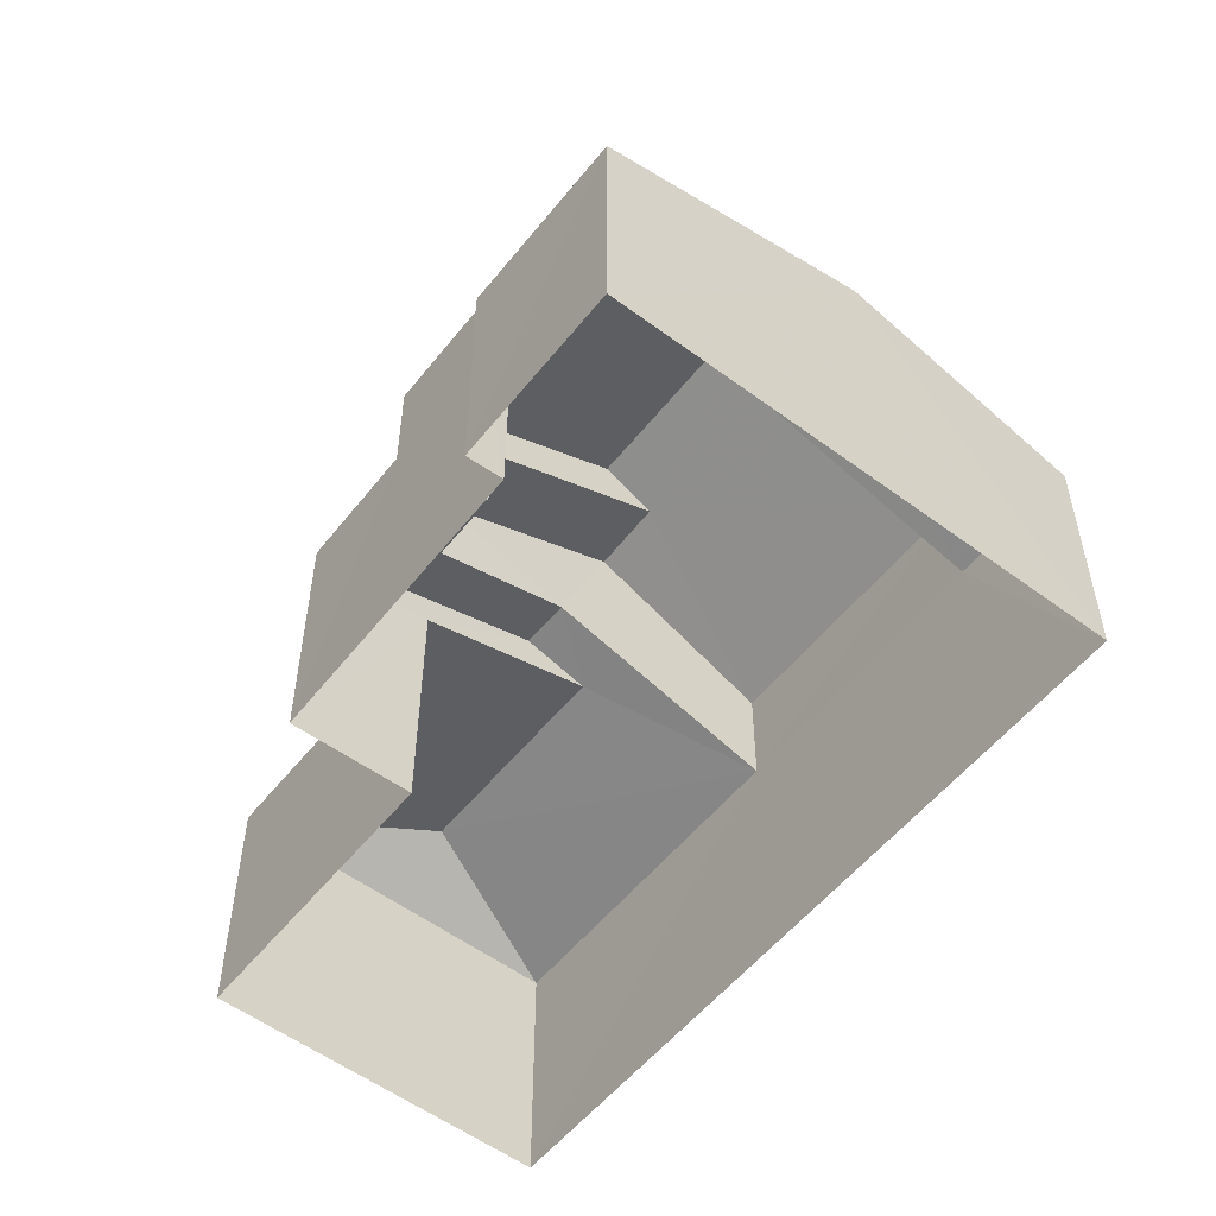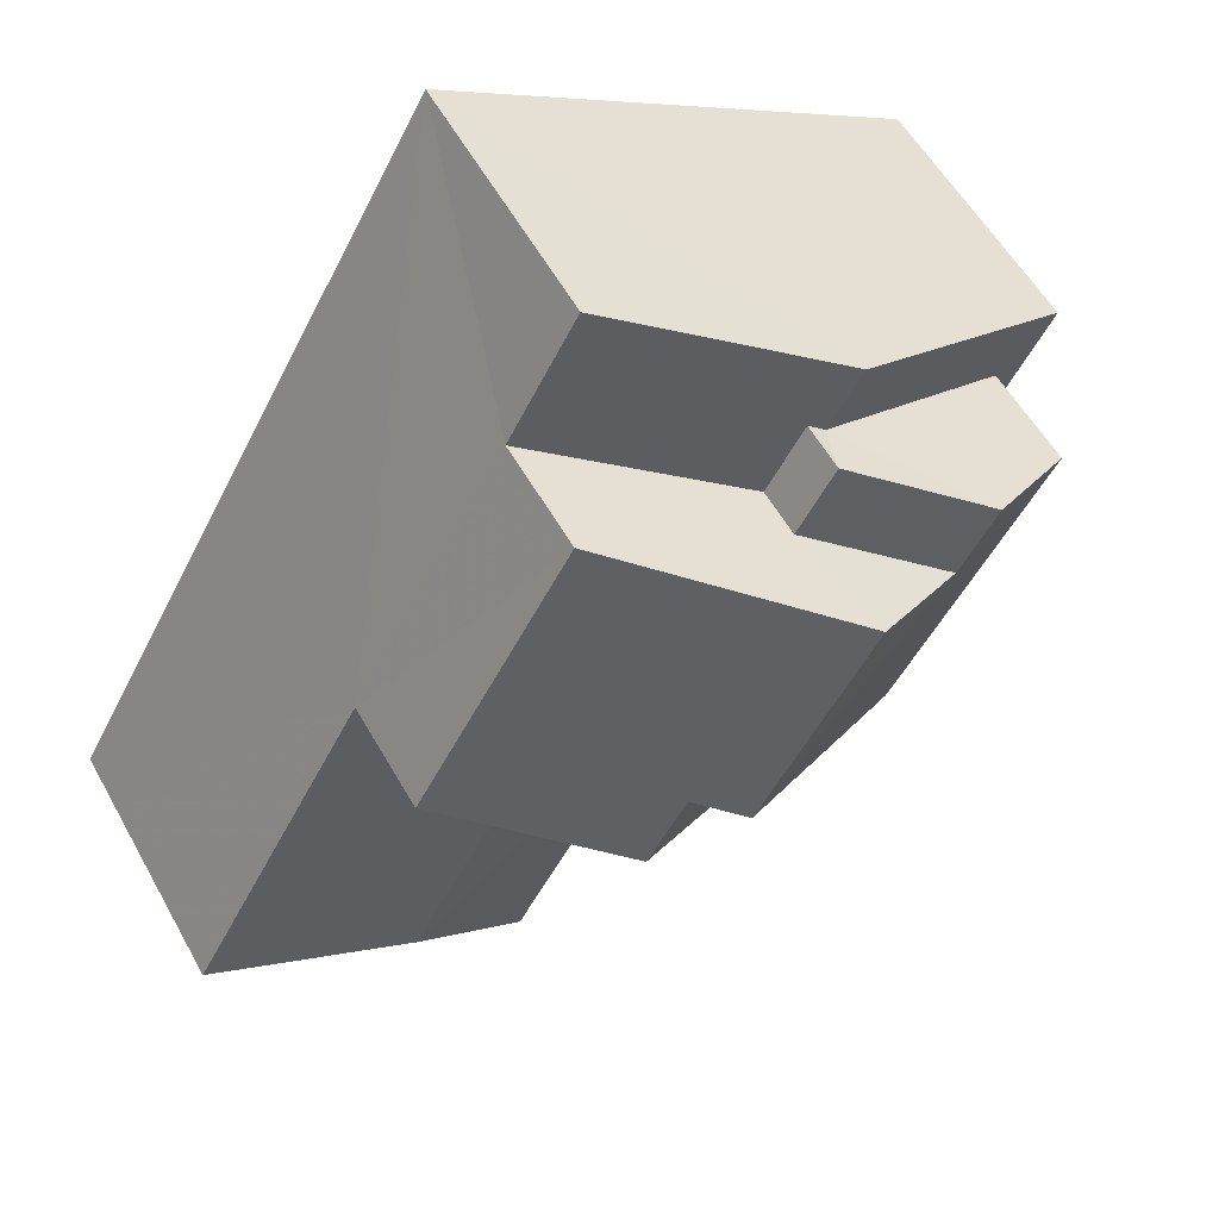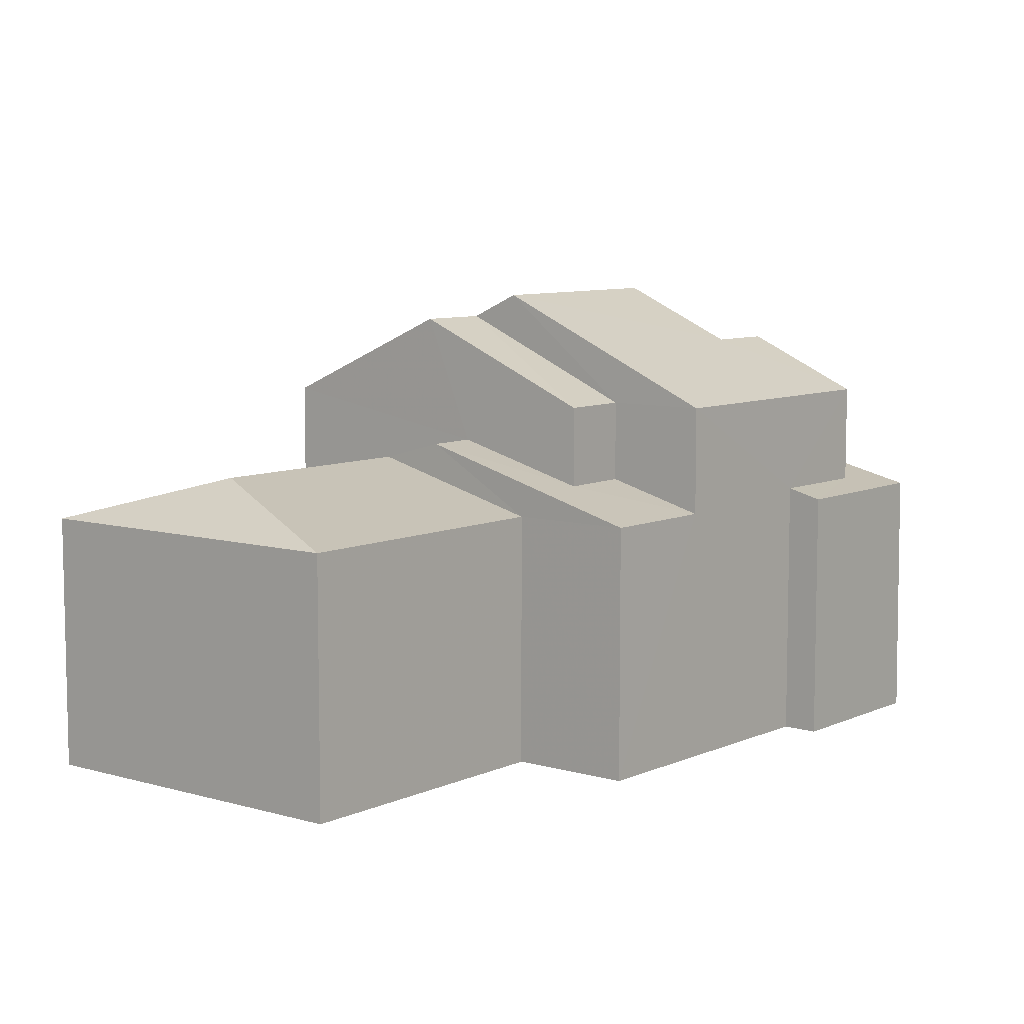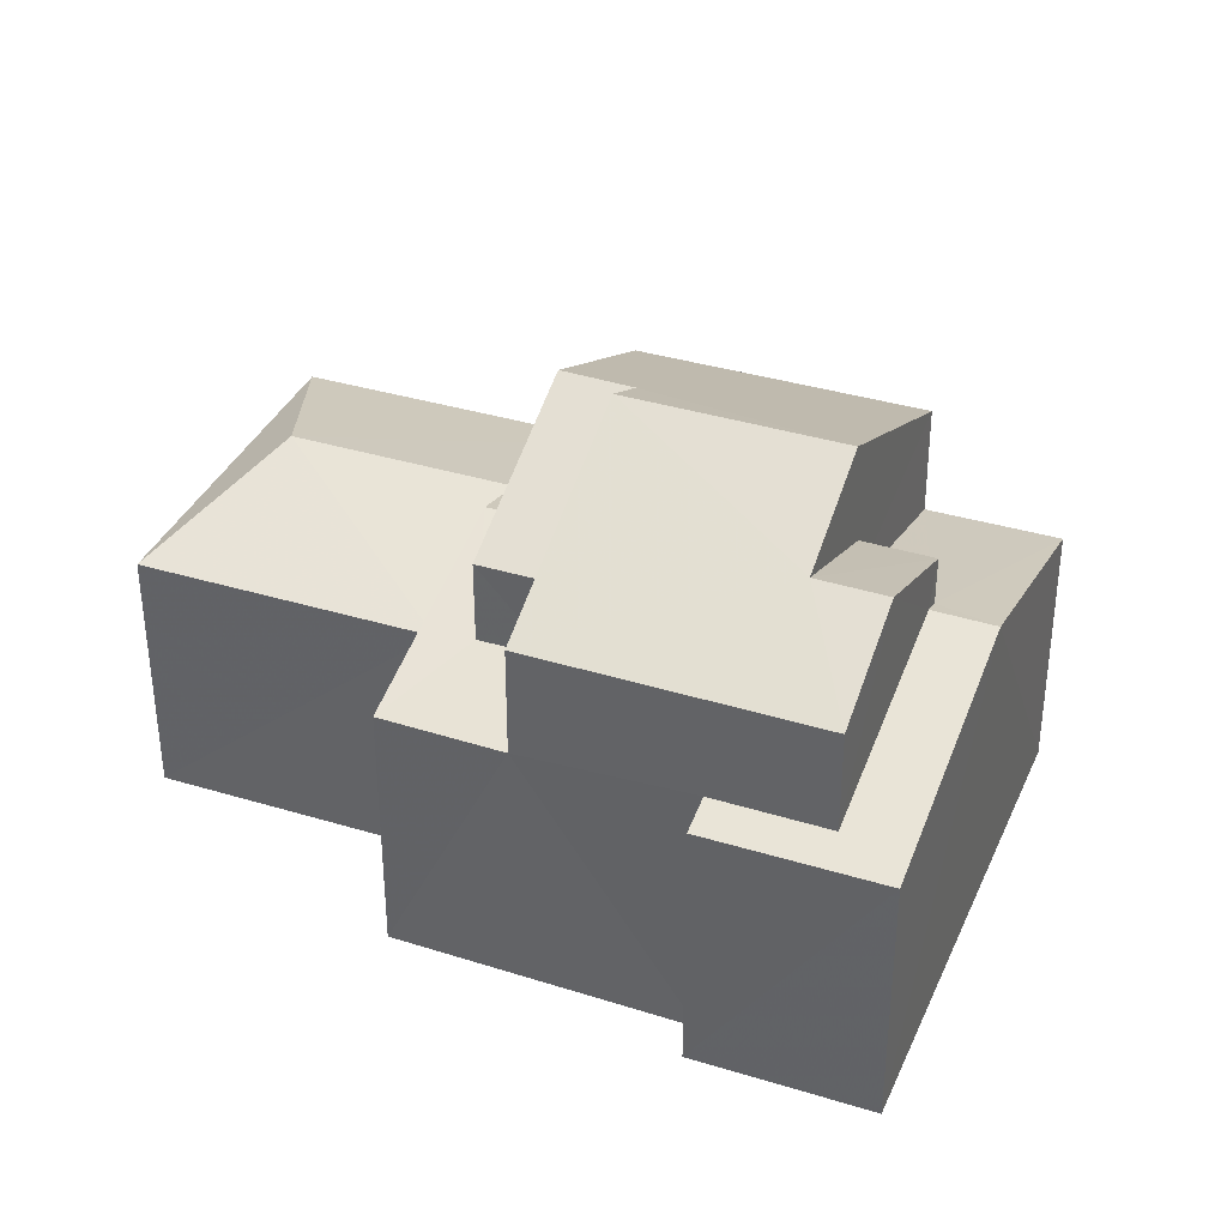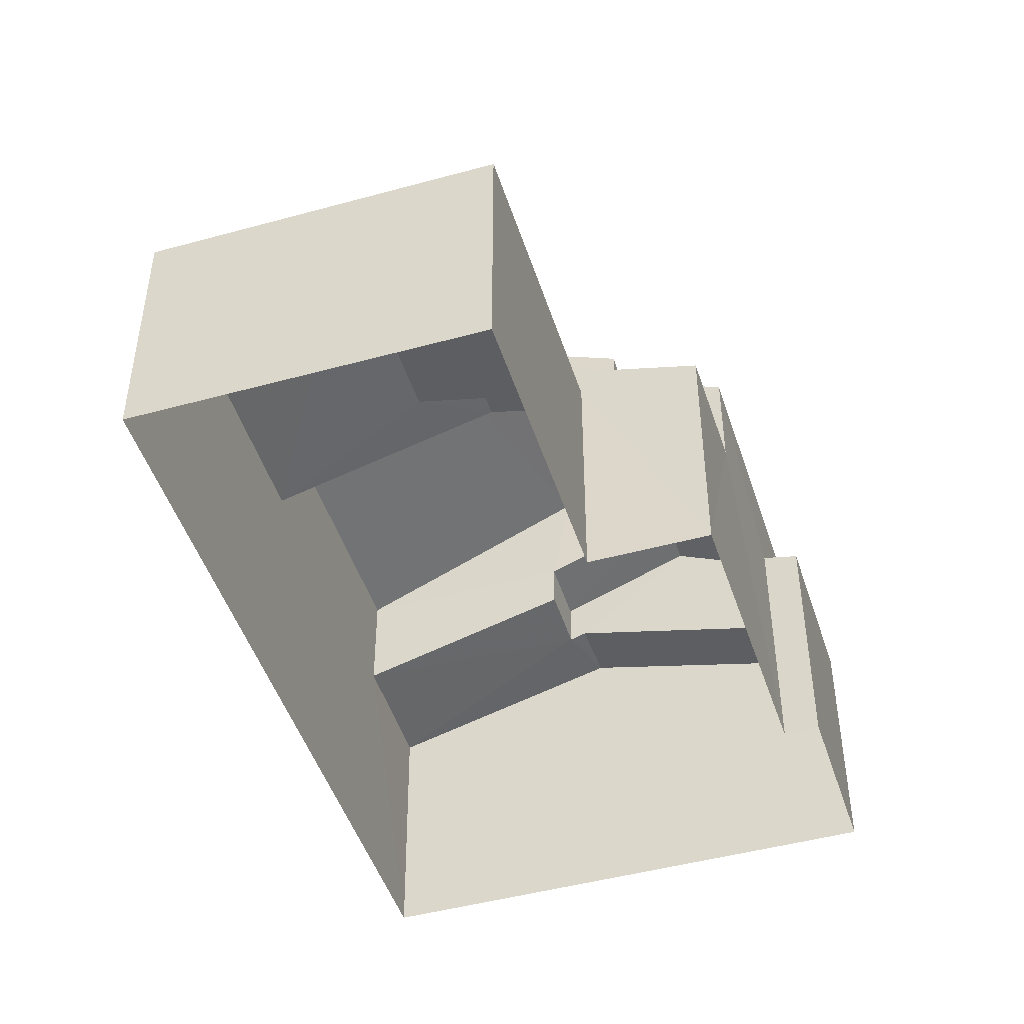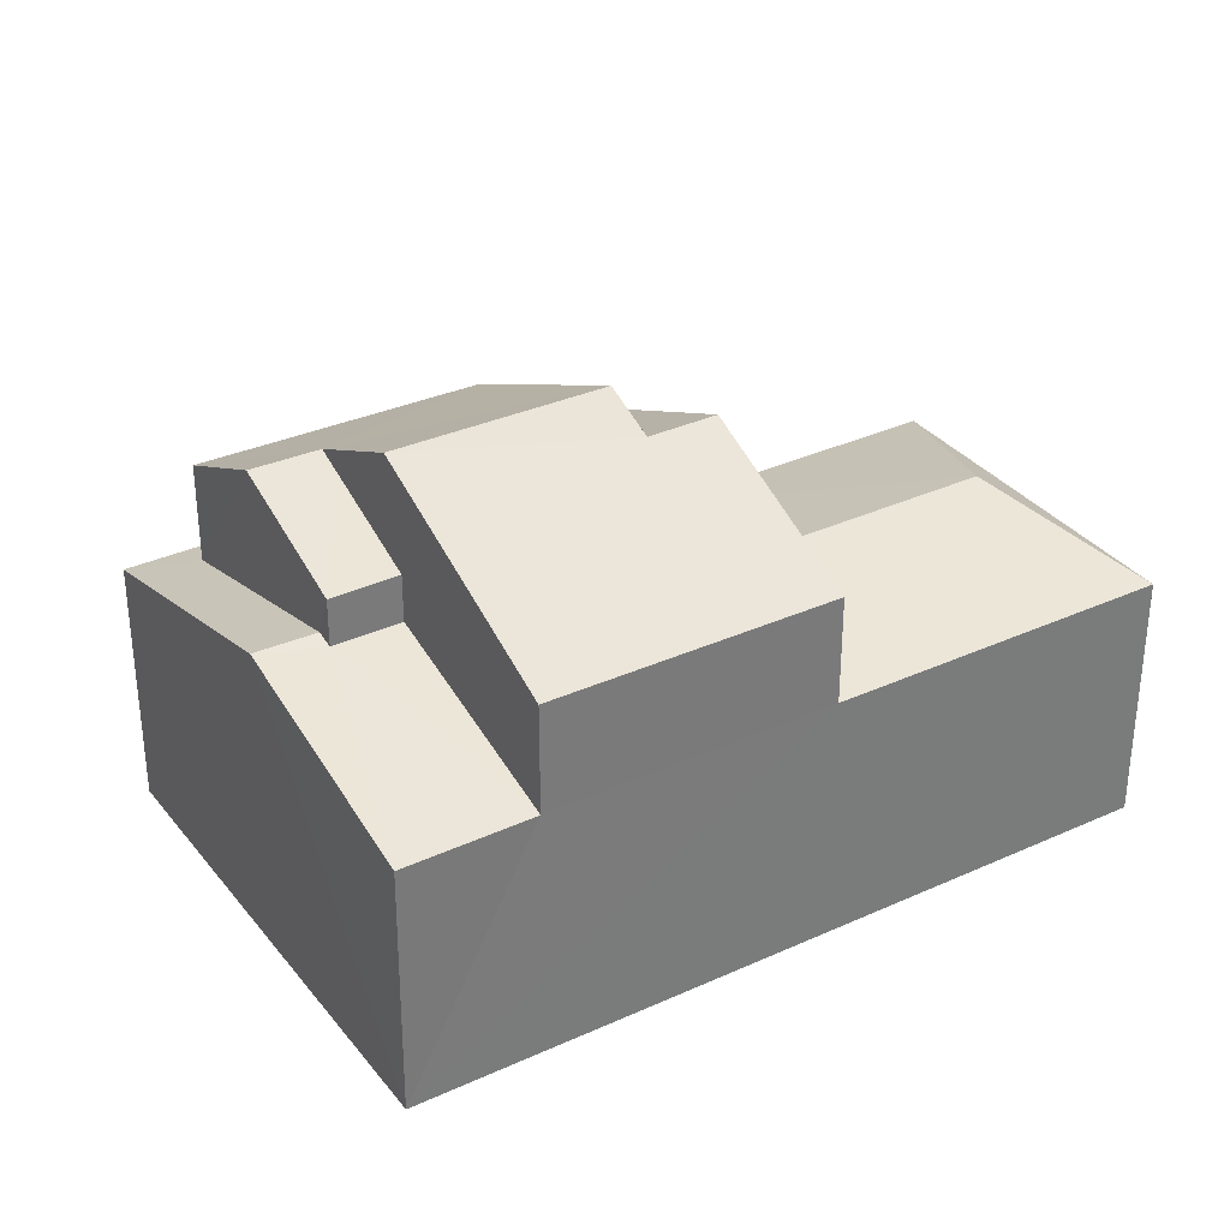
<metadata>
{"format":"obj","ext":"obj","renderer":"f3d","projection":"perspective","resolution":1024,"background":"white","views":[{"elev":-55.0,"azim":112.5,"up":"+Z"},{"elev":55.3,"azim":-28.6,"up":"+Y"},{"elev":8.0,"azim":9.4,"up":"+Z"},{"elev":36.3,"azim":82.4,"up":"+Z"},{"elev":-47.0,"azim":-12.2,"up":"+Z"},{"elev":33.5,"azim":-151.6,"up":"+Z"}]}
</metadata>
<code>
v -3.12e+05 4.296e+04 21.85
v -3.12e+05 4.297e+04 21.85
v -3.12e+05 4.297e+04 21.86
v -3.12e+05 4.298e+04 21.86
v -3.12e+05 4.297e+04 21.86
v -3.12e+05 4.297e+04 21.86
v -3.12e+05 4.297e+04 21.86
v -3.12e+05 4.297e+04 21.86
v -3.12e+05 4.297e+04 29.1
v -3.12e+05 4.297e+04 29.11
v -3.12e+05 4.298e+04 28.17
v -3.12e+05 4.297e+04 28.17
v -3.12e+05 4.297e+04 27.43
v -3.12e+05 4.297e+04 27.43
v -3.12e+05 4.297e+04 26.76
v -3.12e+05 4.297e+04 26.28
v -3.12e+05 4.297e+04 26.28
v -3.12e+05 4.297e+04 26.77
v -3.12e+05 4.298e+04 27.43
v -3.12e+05 4.298e+04 27.43
v -3.12e+05 4.298e+04 27.35
v -3.12e+05 4.298e+04 26.28
v -3.12e+05 4.298e+04 26.28
v -3.12e+05 4.297e+04 27.35
v -3.12e+05 4.297e+04 26.43
v -3.12e+05 4.297e+04 26.28
v -3.12e+05 4.297e+04 26.28
v -3.12e+05 4.297e+04 26.44
v -3.12e+05 4.297e+04 30.05
v -3.12e+05 4.297e+04 30.04
v -3.12e+05 4.297e+04 28.16
v -3.12e+05 4.297e+04 28.17
v -3.12e+05 4.297e+04 29.62
v -3.12e+05 4.298e+04 28.17
v -3.12e+05 4.297e+04 28.16
v -3.12e+05 4.297e+04 29.62
v -3.12e+05 4.297e+04 26.28
v -3.12e+05 4.297e+04 27.11
v -3.12e+05 4.296e+04 26.28
v -3.12e+05 4.297e+04 27.12
v -3.12e+05 4.297e+04 26.28
v -3.12e+05 4.297e+04 26.28
v -3.12e+05 4.297e+04 28.16
v -3.12e+05 4.297e+04 28.16
f 1 2 3
f 2 4 3
f 5 3 6
f 6 4 7
f 6 7 8
f 3 4 6
f 9 10 11
f 12 9 11
f 13 14 15
f 14 16 15
f 15 17 18
f 15 16 17
f 19 20 21
f 20 22 21
f 21 23 24
f 21 22 23
f 20 25 26
f 26 25 27
f 20 19 25
f 27 25 28
f 29 30 9
f 30 31 9
f 9 32 10
f 9 31 32
f 30 29 33
f 29 34 33
f 33 35 36
f 33 34 35
f 37 38 39
f 37 40 38
f 41 38 42
f 42 40 13
f 13 40 14
f 38 40 42
f 33 36 43
f 44 33 43
f 38 41 39
f 29 12 34
f 23 34 24
f 29 9 12
f 34 12 24
f 26 7 20
f 7 4 20
f 4 22 20
f 18 43 15
f 18 44 43
f 37 39 1
f 3 37 1
f 3 5 37
f 40 37 14
f 37 16 14
f 5 16 37
f 24 12 11
f 21 24 11
f 26 8 7
f 26 27 8
f 32 25 10
f 19 11 10
f 19 21 11
f 25 19 10
f 35 42 13
f 35 13 36
f 13 43 36
f 13 15 43
f 17 16 5
f 17 5 6
f 31 17 28
f 32 31 28
f 25 32 28
f 17 6 28
f 41 2 1
f 39 41 1
f 35 34 42
f 41 42 2
f 2 42 4
f 4 23 22
f 42 34 23
f 4 42 23
f 30 44 31
f 17 31 18
f 30 33 44
f 31 44 18
f 27 28 6
f 8 27 6

</code>
